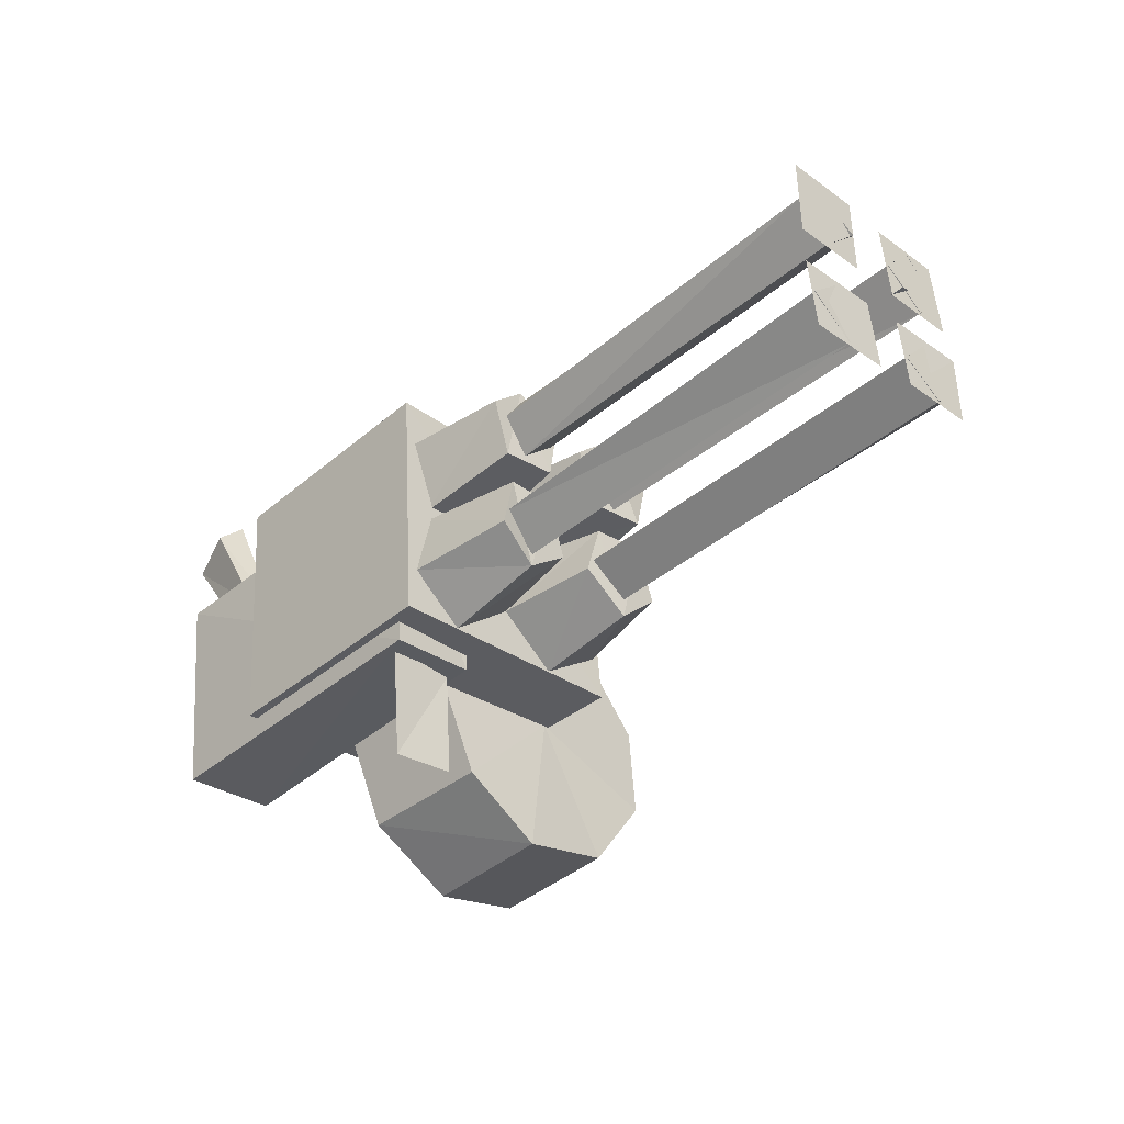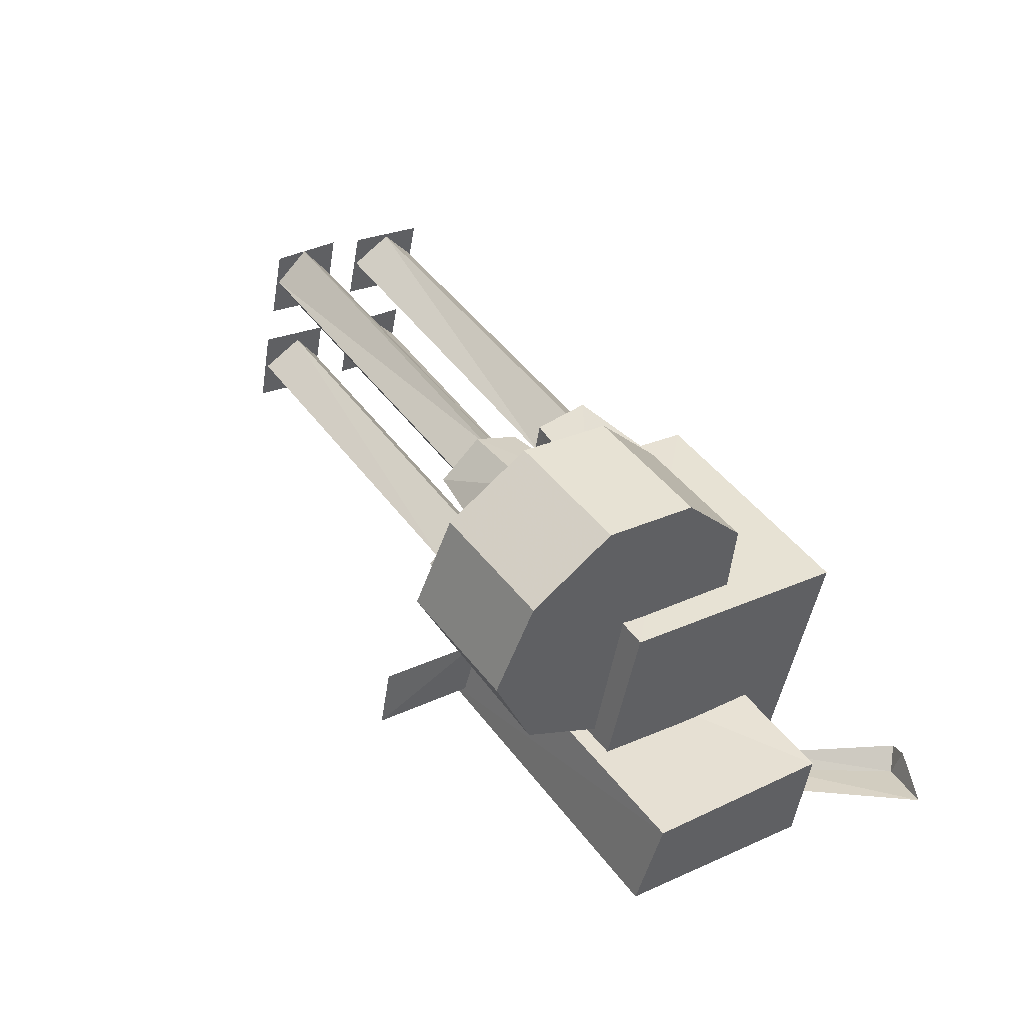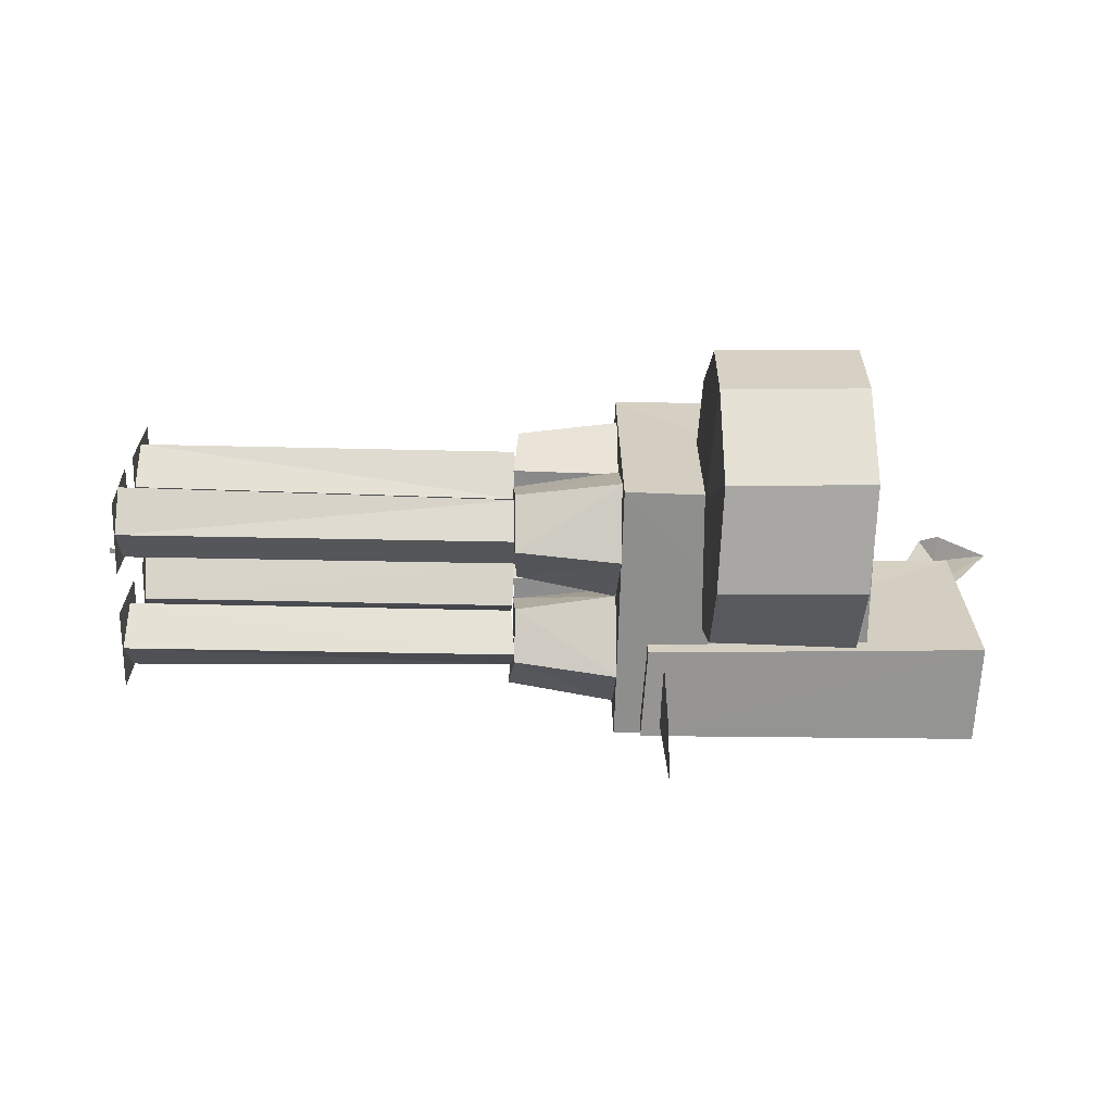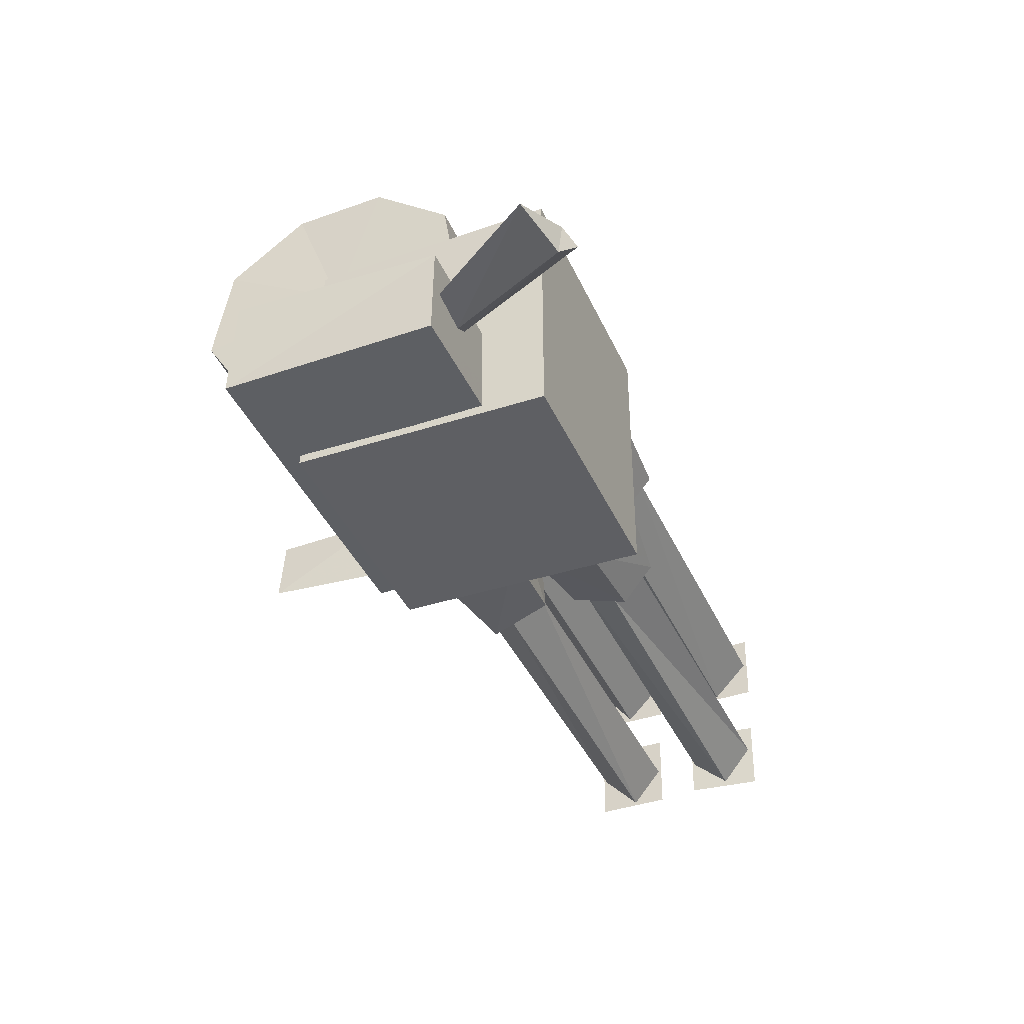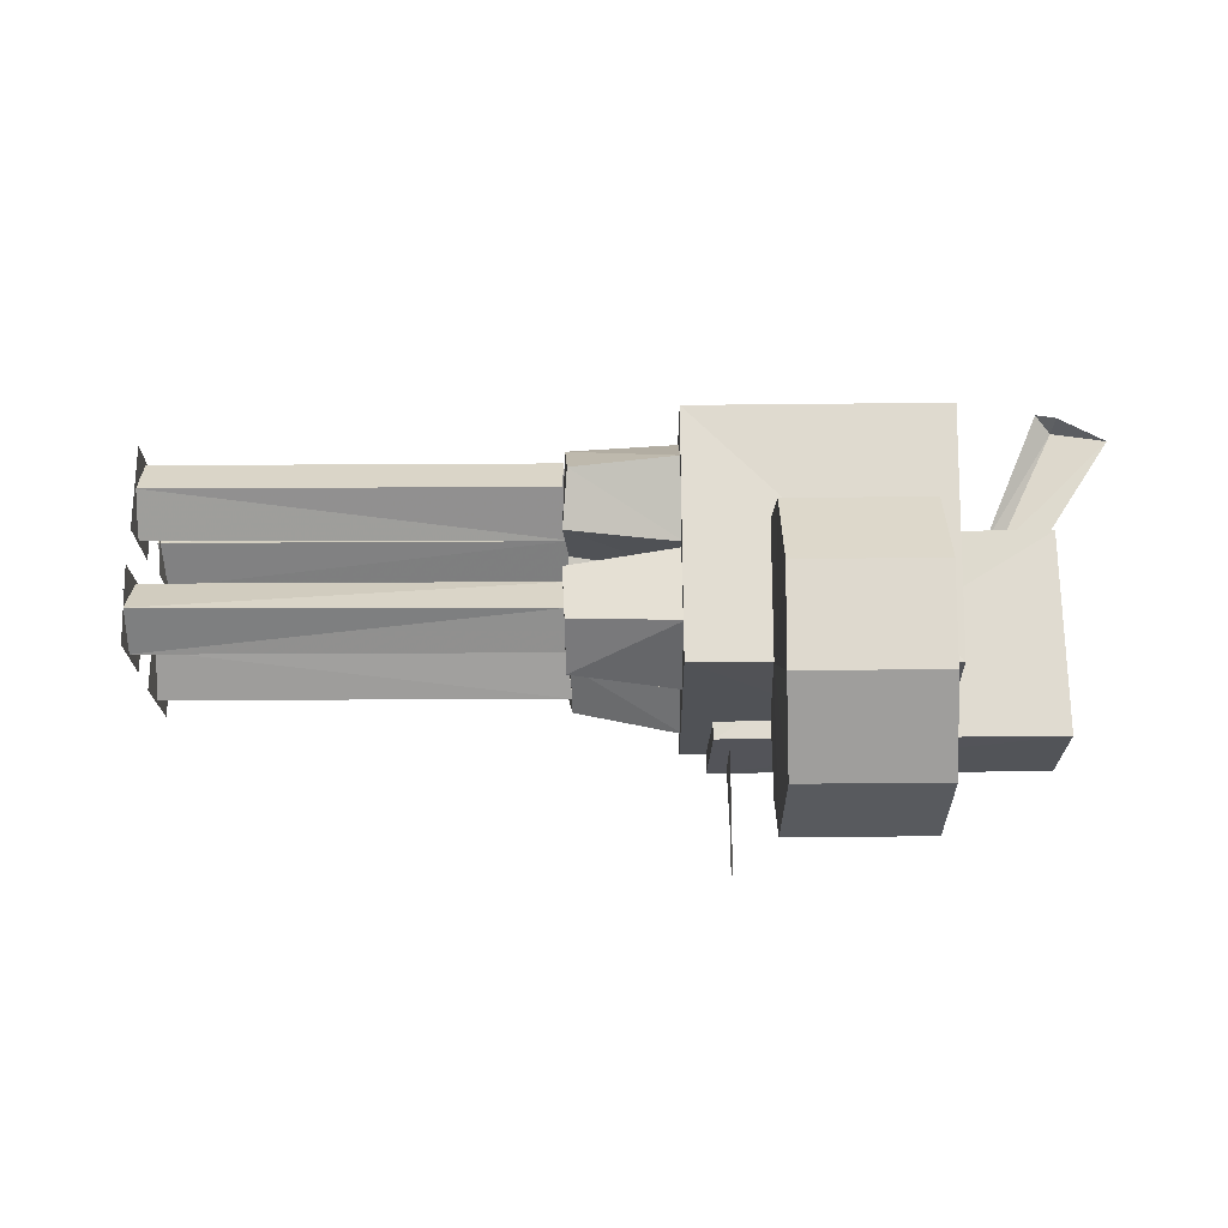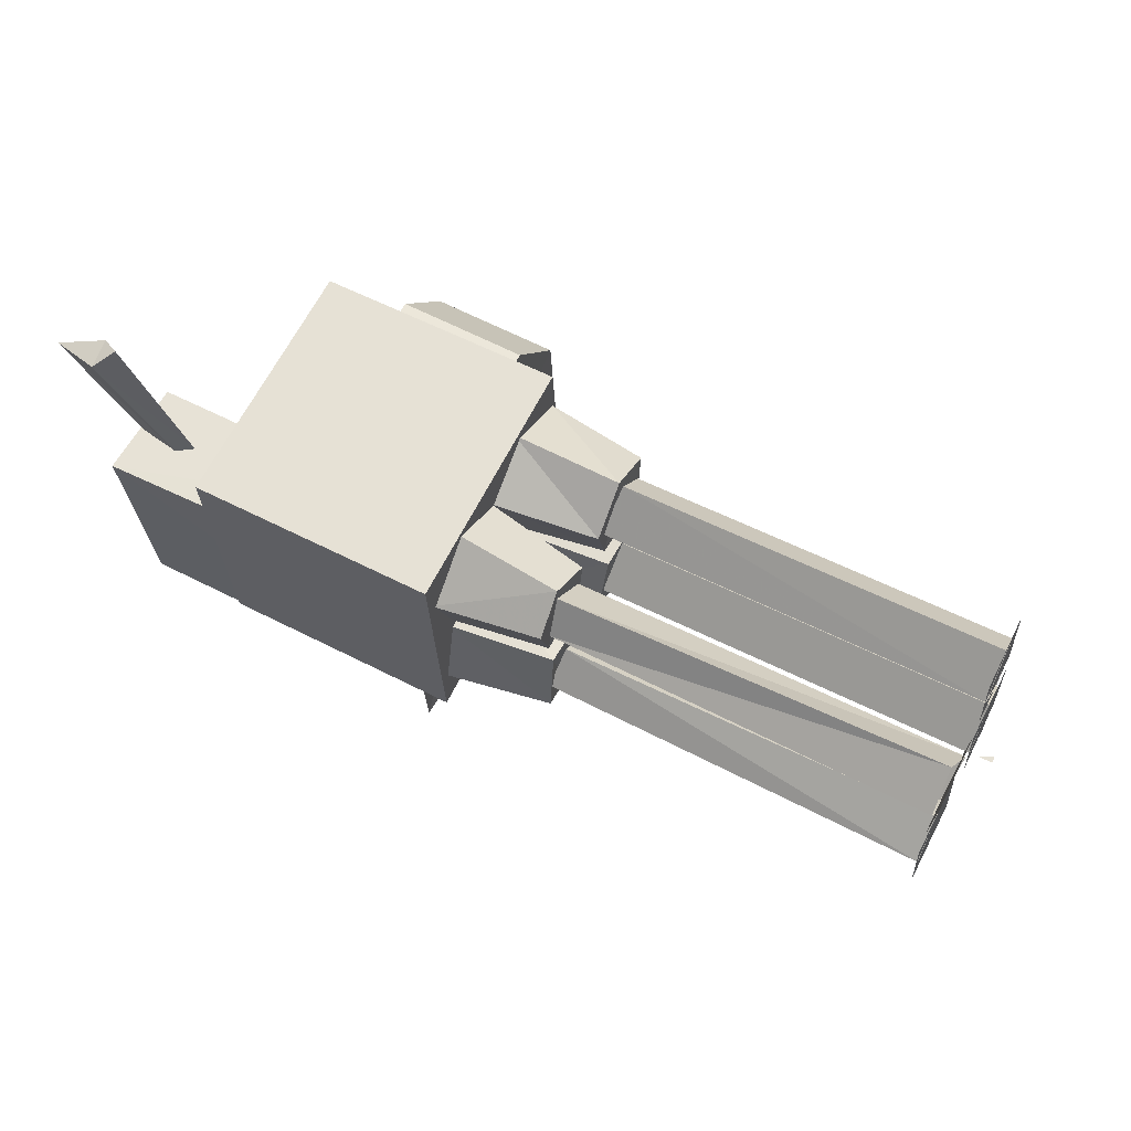
<metadata>
{"format":"obj","ext":"obj","renderer":"f3d","projection":"perspective","resolution":1024,"background":"white","views":[{"elev":-39.7,"azim":-124.3,"up":"+Y"},{"elev":34.6,"azim":54.8,"up":"+Z"},{"elev":-59.0,"azim":8.8,"up":"+Y"},{"elev":-51.2,"azim":113.3,"up":"+Z"},{"elev":-15.2,"azim":11.0,"up":"+Y"},{"elev":58.9,"azim":-142.6,"up":"+Y"}]}
</metadata>
<code>
v -0.32 -0.33 0.23
v -0.38 -0.37 -0.14
v -0.67 -0.33 0.3
v -0.74 -0.37 -0.08
v -0.75 0 -0.11
v -0.39 0 -0.17
v -0.68 0.03 0.26
v -0.32 0.03 0.2
v -0.22 -0.4 -0.15
v -0.22 -0.09 -0.18
v -0.7 -0.4 -0.07
v -0.7 -0.09 -0.09
v -0.68 -0.08 0.04
v -0.2 -0.08 -0.04
v -0.67 -0.38 0.06
v -0.19 -0.38 -0.01
v -0.22 0.12 -0.12
v -0.3 -0.08 -0.09
v -0.2 0.1 -0.15
v -0.28 -0.08 -0.11
v -0.12 0.08 -0.14
v -0.22 -0.08 -0.11
v -0.19 0.11 -0.11
v -0.67 -0.39 -0.06
v -0.65 -0.39 0.04
v -0.66 -0.56 -0.04
v -0.65 -0.55 0.05
v -0.89 -0.29 -0.02
v -0.88 -0.2 0
v -0.87 -0.33 0.04
v -0.87 -0.2 0.07
v -0.86 -0.28 0.1
v -0.59 -0.35 0.07
v -0.39 -0.35 0.03
v -0.58 -0.48 0.13
v -0.38 -0.48 0.09
v -0.56 -0.55 0.25
v -0.36 -0.55 0.22
v -0.53 -0.51 0.39
v -0.33 -0.51 0.36
v -0.52 -0.39 0.47
v -0.32 -0.39 0.44
v -0.52 -0.25 0.46
v -0.32 -0.25 0.43
v -0.54 -0.14 0.36
v -0.34 -0.14 0.33
v -0.57 -0.13 0.22
v -0.37 -0.13 0.19
v -0.73 -0.19 -0.05
v -0.71 -0.18 0.05
v -0.71 -0.28 0.1
v -0.72 -0.36 0.01
v -0.74 -0.3 -0.07
v -1.44 -0.21 0.13
v -1.45 -0.26 0.08
v -1.43 -0.25 0.18
v -1.44 -0.31 0.14
v -0.88 -0.21 0.03
v -0.87 -0.25 0.08
v -0.87 -0.31 0.04
v -0.88 -0.26 -0.01
v -0.83 -0.26 0.28
v -0.84 -0.18 0.25
v -0.84 -0.32 0.22
v -0.85 -0.19 0.17
v -0.85 -0.27 0.15
v -0.73 0 -0.01
v -0.88 -0.02 0.01
v -0.74 -0.07 -0.09
v -0.89 -0.07 -0.04
v -0.73 -0.17 -0.05
v -0.88 -0.15 -0.01
v -0.71 -0.16 0.05
v -0.87 -0.14 0.07
v -0.71 -0.05 0.08
v -0.87 -0.06 0.08
v -0.89 -0.09 -0.02
v -1.45 -0.09 0.07
v -0.88 -0.14 0.02
v -1.44 -0.14 0.12
v -0.87 -0.09 0.07
v -1.44 -0.09 0.17
v -0.88 -0.04 0.01
v -1.44 -0.04 0.12
v -0.68 -0.16 0.24
v -0.7 -0.17 0.12
v -0.69 -0.34 0.19
v -0.67 -0.27 0.28
v -1.41 -0.19 0.31
v -1.4 -0.24 0.37
v -1.42 -0.25 0.26
v -1.41 -0.29 0.32
v -0.84 -0.19 0.21
v -0.85 -0.25 0.16
v -0.84 -0.29 0.22
v -0.83 -0.24 0.26
v -1.45 -0.21 0.07
v -1.43 -0.2 0.19
v -1.45 -0.32 0.08
v -1.43 -0.31 0.2
v -0.69 0.01 0.16
v -0.85 0 0.19
v -0.68 -0.04 0.26
v -0.83 -0.05 0.27
v -0.68 -0.15 0.23
v -0.84 -0.13 0.25
v -0.7 -0.16 0.12
v -0.85 -0.14 0.16
v -0.86 -0.06 0.13
v -0.84 -0.07 0.25
v -1.4 -0.07 0.35
v -0.84 -0.13 0.2
v -1.41 -0.13 0.31
v -0.85 -0.08 0.15
v -1.42 -0.08 0.25
v -0.85 -0.02 0.2
v -1.41 -0.02 0.3
v -1.42 -0.19 0.25
v -1.4 -0.18 0.37
v -1.42 -0.3 0.26
v -1.4 -0.29 0.37
v -1.46 -0.04 0.06
v -1.44 -0.03 0.17
v -1.45 -0.15 0.07
v -1.43 -0.14 0.18
v -1.42 -0.02 0.24
v -1.4 -0.01 0.35
v -1.42 -0.14 0.25
v -1.4 -0.13 0.36
v -0.36 -0.33 0.24
v -0.56 -0.33 0.27
v -1.442 -0.1743 0.2236
v -1.462 -0.1743 0.2271
v -1.46 -0.1735 0.2369
o Node 0
f 3 2 1
f 4 2 3
f 4 4 3
f 5 4 4
f 5 5 4
f 6 5 5
f 7 6 5
f 8 6 7
f 8 8 7
f 4 8 8
f 4 4 8
f 5 4 4
f 3 5 4
f 7 5 3
f 7 7 3
f 2 7 7
f 2 2 7
f 6 2 2
f 4 6 2
f 5 6 4
f 5 5 4
f 1 5 5
f 1 1 5
f 8 1 1
f 2 8 1
f 6 8 2
f 6 6 2
f 3 6 6
f 3 3 6
f 7 3 3
f 1 7 3
f 8 7 1
f 8 8 1
f 9 8 8
f 9 9 8
f 10 9 9
f 11 10 9
f 12 10 11
f 12 12 11
f 13 12 12
f 13 13 12
f 14 13 13
f 15 14 13
f 16 14 15
f 16 16 15
f 12 16 16
f 12 12 16
f 10 12 12
f 13 10 12
f 14 10 13
f 14 14 13
f 11 14 14
f 11 11 14
f 12 11 11
f 15 12 11
f 13 12 15
f 13 13 15
f 9 13 13
f 9 9 13
f 11 9 9
f 16 11 9
f 15 11 16
f 15 15 16
f 10 15 15
f 10 10 15
f 9 10 10
f 14 9 10
f 16 9 14
f 16 16 14
f 17 16 16
f 17 17 16
f 18 17 17
f 19 18 17
f 20 18 19
f 21 20 19
f 22 20 21
f 22 22 21
f 17 22 22
f 17 17 22
f 19 17 17
f 23 19 17
f 21 19 23
f 21 21 23
f 24 21 21
f 24 24 21
f 25 24 24
f 26 25 24
f 27 25 26
f 27 27 26
f 28 27 27
f 28 28 27
f 29 28 28
f 30 29 28
f 31 29 30
f 32 31 30
f 32 31 32
f 33 32 32
f 33 32 33
f 34 33 33
f 35 33 34
f 36 35 34
f 37 35 36
f 38 37 36
f 39 37 38
f 40 39 38
f 41 39 40
f 42 41 40
f 43 41 42
f 44 43 42
f 45 43 44
f 46 45 44
f 47 45 46
f 48 47 46
f 48 47 48
f 49 48 48
f 49 48 49
f 29 49 49
f 50 49 29
f 31 50 29
f 51 50 31
f 32 51 31
f 52 51 32
f 30 52 32
f 53 52 30
f 28 53 30
f 49 53 28
f 29 49 28
f 29 49 29
f 54 29 29
f 54 29 54
f 55 54 54
f 56 54 55
f 57 56 55
f 57 56 57
f 58 57 57
f 58 57 58
f 54 58 58
f 59 58 54
f 56 59 54
f 60 59 56
f 57 60 56
f 61 60 57
f 55 61 57
f 58 61 55
f 54 58 55
f 54 58 54
f 62 54 54
f 62 54 62
f 63 62 62
f 64 62 63
f 65 64 63
f 66 64 65
f 66 66 65
f 67 66 66
f 67 67 66
f 68 67 67
f 69 68 67
f 70 68 69
f 71 70 69
f 72 70 71
f 73 72 71
f 74 72 73
f 75 74 73
f 76 74 75
f 67 76 75
f 68 76 67
f 68 68 67
f 77 68 68
f 77 77 68
f 78 77 77
f 79 78 77
f 80 78 79
f 81 80 79
f 82 80 81
f 83 82 81
f 84 82 83
f 77 84 83
f 78 84 77
f 78 78 77
f 85 78 78
f 85 85 78
f 63 85 85
f 86 63 85
f 65 63 86
f 51 65 86
f 66 65 51
f 87 66 51
f 64 66 87
f 88 64 87
f 62 64 88
f 85 62 88
f 63 62 85
f 63 63 85
f 89 63 63
f 89 89 63
f 90 89 89
f 91 90 89
f 92 90 91
f 92 92 91
f 93 92 92
f 93 93 92
f 89 93 93
f 94 89 93
f 91 89 94
f 95 91 94
f 92 91 95
f 96 92 95
f 90 92 96
f 93 90 96
f 89 90 93
f 89 89 93
f 97 89 89
f 97 97 89
f 98 97 97
f 99 98 97
f 100 98 99
f 100 100 99
f 76 100 100
f 76 76 100
f 74 76 76
f 68 74 76
f 72 74 68
f 70 72 68
f 70 72 70
f 101 70 70
f 101 70 101
f 102 101 101
f 103 101 102
f 104 103 102
f 105 103 104
f 106 105 104
f 107 105 106
f 108 107 106
f 75 107 108
f 109 75 108
f 101 75 109
f 102 101 109
f 102 101 102
f 110 102 102
f 110 102 110
f 111 110 110
f 112 110 111
f 113 112 111
f 114 112 113
f 115 114 113
f 116 114 115
f 117 116 115
f 110 116 117
f 111 110 117
f 111 110 111
f 109 111 111
f 109 111 109
f 108 109 109
f 102 109 108
f 106 102 108
f 104 102 106
f 104 104 106
f 118 104 104
f 118 118 104
f 119 118 118
f 120 119 118
f 121 119 120
f 121 121 120
f 122 121 121
f 122 122 121
f 123 122 122
f 124 123 122
f 125 123 124
f 125 125 124
f 126 125 125
f 126 126 125
f 127 126 126
f 128 127 126
f 129 127 128
f 129 129 128
f 34 129 129
f 34 34 129
f 36 34 34
f 130 36 34
f 38 36 130
f 130 38 130
f 40 38 130
f 130 40 130
f 42 40 130
f 130 42 130
f 44 42 130
f 130 44 130
f 46 44 130
f 48 46 130
f 48 46 48
f 33 48 48
f 33 48 33
f 35 33 33
f 131 33 35
f 37 131 35
f 131 131 37
f 39 131 37
f 131 131 39
f 41 131 39
f 131 131 41
f 43 131 41
f 131 131 43
f 45 131 43
f 47 131 45
o Node 1
f 134 133 132

</code>
